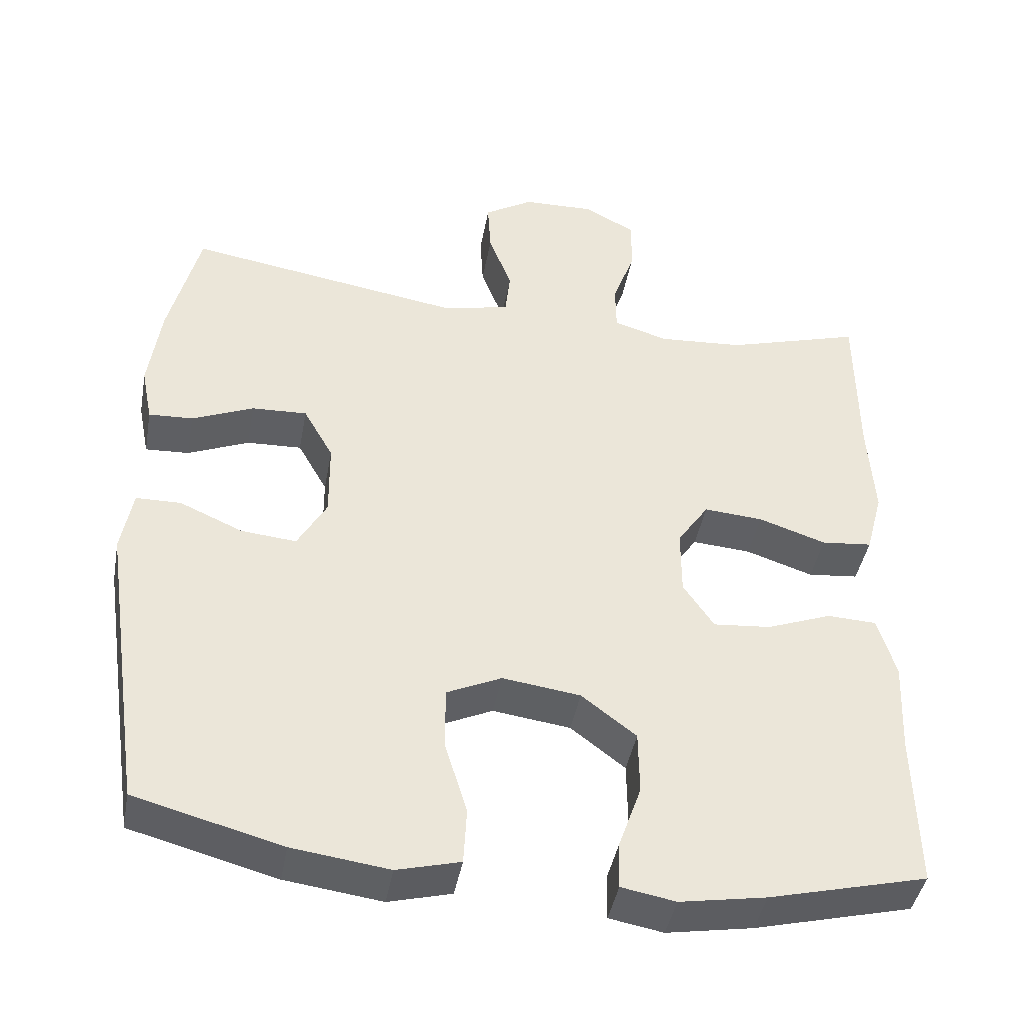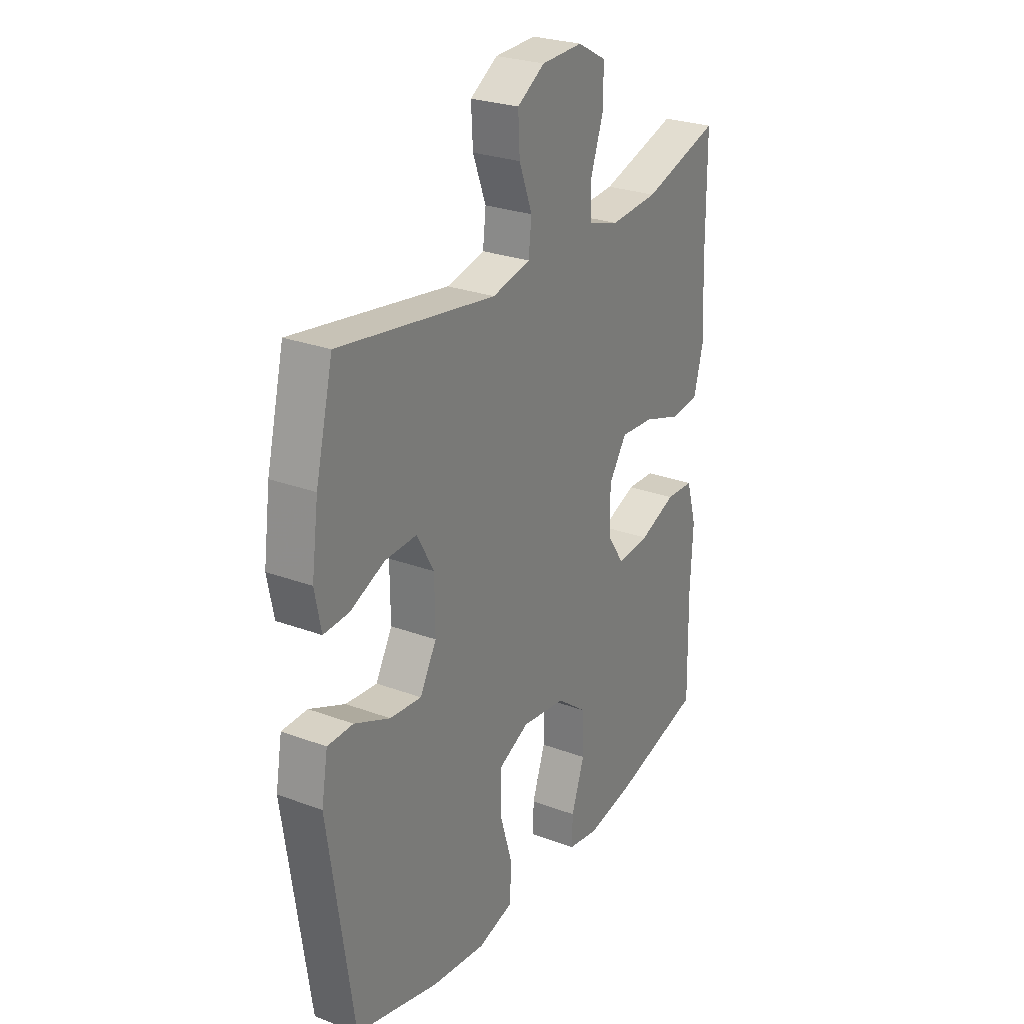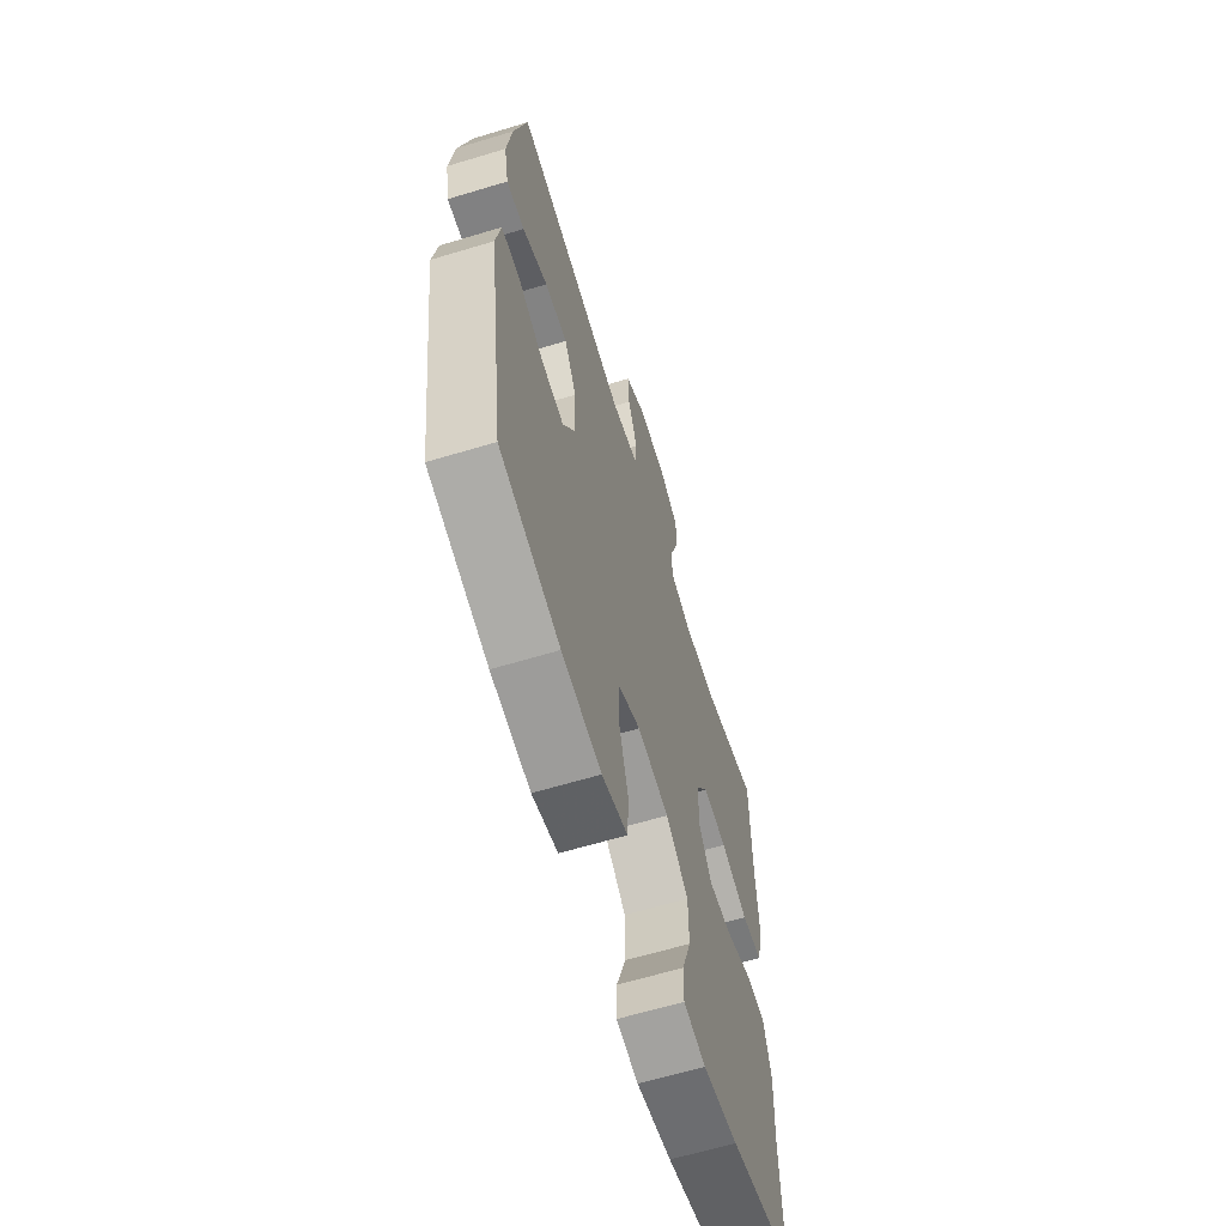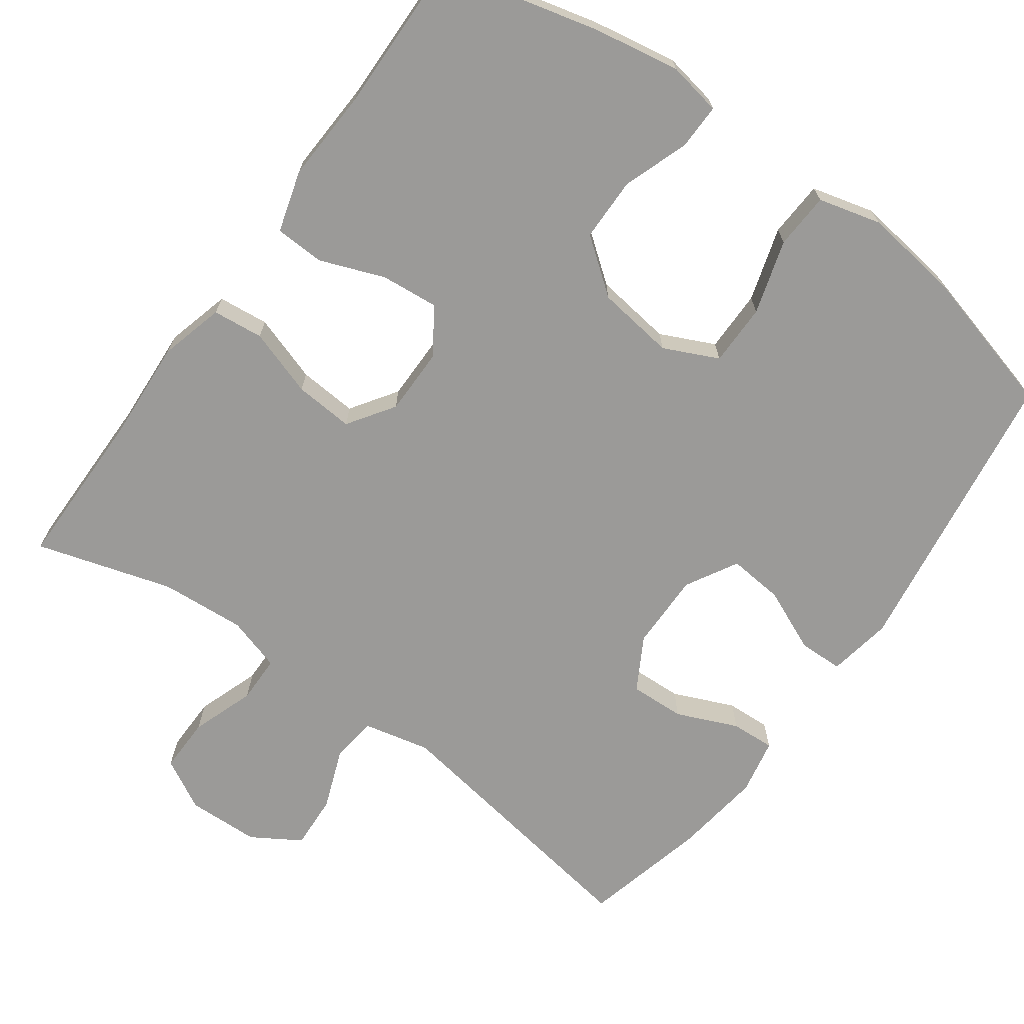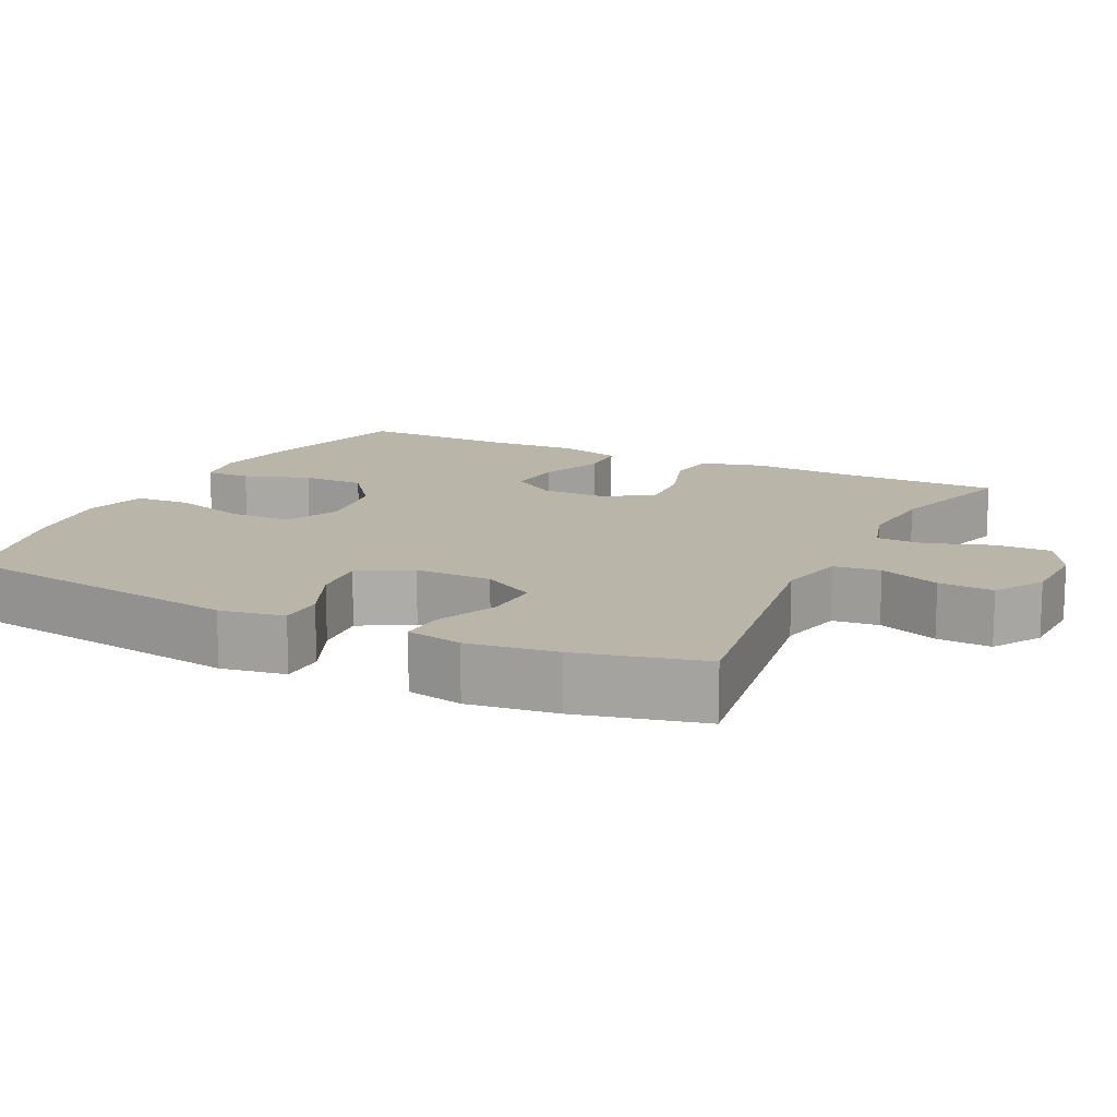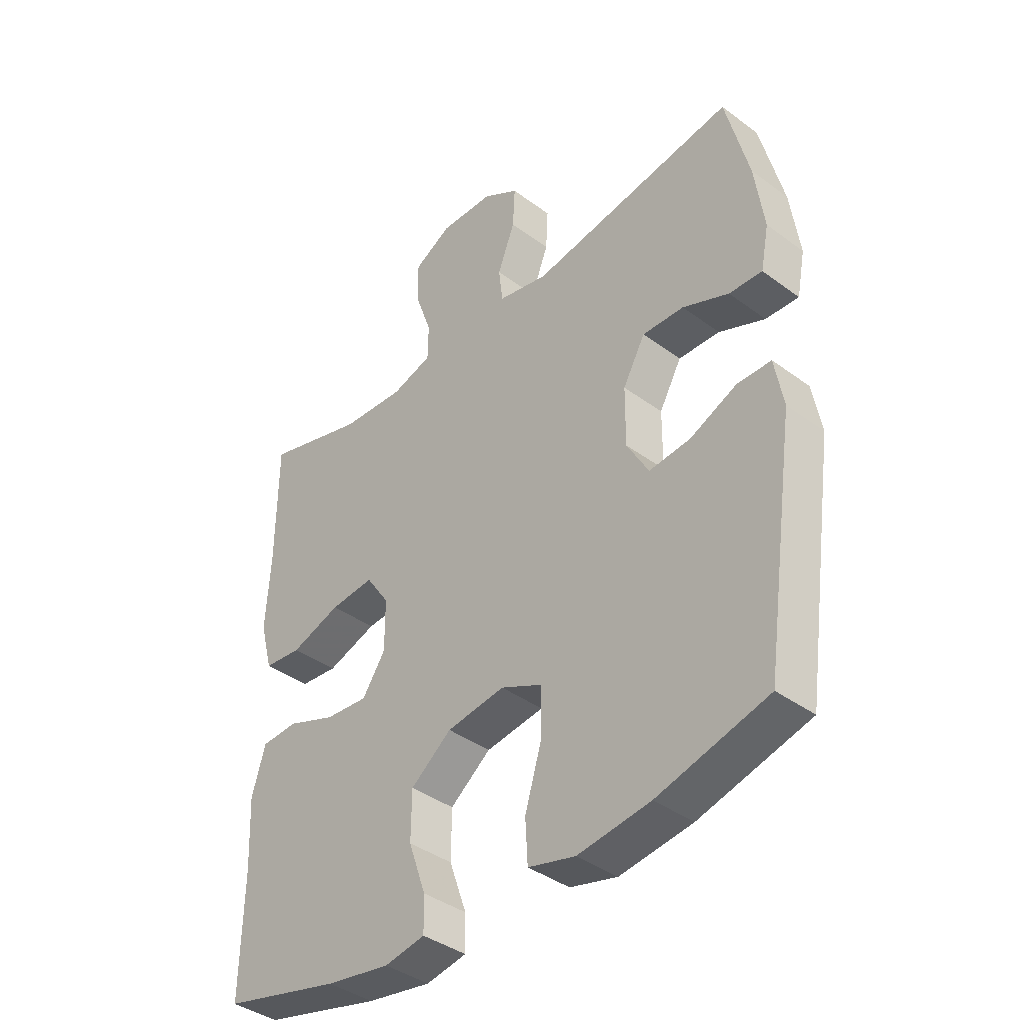
<metadata>
{"format":"obj","ext":"obj","renderer":"f3d","projection":"perspective","resolution":1024,"background":"white","views":[{"elev":-42.9,"azim":-10.3,"up":"+Z"},{"elev":26.7,"azim":-59.8,"up":"+Z"},{"elev":-63.2,"azim":-73.0,"up":"+Z"},{"elev":-69.3,"azim":144.2,"up":"+Y"},{"elev":13.6,"azim":-63.8,"up":"+Y"},{"elev":-39.8,"azim":-132.4,"up":"+Z"}]}
</metadata>
<code>
v 0.5 0.07 -0.5
v 0.289 0.07 -0.553
v 0.174 0.07 -0.573
v 0.102 0.07 -0.56
v 0.103 0.07 -0.499
v 0.134 0.07 -0.411
v 0.133 0.07 -0.326
v 0.06 0.07 -0.27
v -0.044 0.07 -0.256
v -0.117 0.07 -0.29
v -0.117 0.07 -0.373
v -0.087 0.07 -0.472
v -0.091 0.07 -0.547
v -0.175 0.07 -0.569
v -0.304 0.07 -0.552
v -0.5 0.07 -0.5
v -0.558 0.07 -0.105
v -0.543 0.07 -0.019
v -0.483 0.07 -0.018
v -0.399 0.07 -0.055
v -0.325 0.07 -0.062
v -0.286 0.07 0.007
v -0.287 0.07 0.11
v -0.327 0.07 0.181
v -0.401 0.07 0.178
v -0.483 0.07 0.143
v -0.542 0.07 0.14
v -0.557 0.07 0.215
v -0.541 0.07 0.333
v -0.5 0.07 0.5
v -0.131 0.07 0.441
v -0.041 0.07 0.461
v -0.034 0.07 0.523
v -0.065 0.07 0.604
v -0.069 0.07 0.677
v -0.004 0.07 0.717
v 0.093 0.07 0.72
v 0.161 0.07 0.683
v 0.16 0.07 0.609
v 0.13 0.07 0.524
v 0.131 0.07 0.46
v 0.204 0.07 0.438
v 0.318 0.07 0.446
v 0.5 0.07 0.5
v 0.501 0.07 0.281
v 0.509 0.07 0.149
v 0.486 0.07 0.063
v 0.418 0.07 0.056
v 0.328 0.07 0.086
v 0.249 0.07 0.092
v 0.207 0.07 0.03
v 0.207 0.07 -0.06
v 0.248 0.07 -0.121
v 0.325 0.07 -0.114
v 0.412 0.07 -0.081
v 0.478 0.07 -0.084
v 0.502 0.07 -0.166
v 0.496 0.07 -0.291
v 0.5 0 -0.5
v 0.289 0 -0.553
v 0.174 0 -0.573
v 0.102 0 -0.56
v 0.103 0 -0.499
v 0.134 0 -0.411
v 0.133 0 -0.326
v 0.06 0 -0.27
v -0.044 0 -0.256
v -0.117 0 -0.29
v -0.117 0 -0.373
v -0.087 0 -0.472
v -0.091 0 -0.547
v -0.175 0 -0.569
v -0.304 0 -0.552
v -0.5 0 -0.5
v -0.558 0 -0.105
v -0.543 0 -0.019
v -0.483 0 -0.018
v -0.399 0 -0.055
v -0.325 0 -0.062
v -0.286 0 0.007
v -0.287 0 0.11
v -0.327 0 0.181
v -0.401 0 0.178
v -0.483 0 0.143
v -0.542 0 0.14
v -0.557 0 0.215
v -0.541 0 0.333
v -0.5 0 0.5
v -0.131 0 0.441
v -0.041 0 0.461
v -0.034 0 0.523
v -0.065 0 0.604
v -0.069 0 0.677
v -0.004 0 0.717
v 0.093 0 0.72
v 0.161 0 0.683
v 0.16 0 0.609
v 0.13 0 0.524
v 0.131 0 0.46
v 0.204 0 0.438
v 0.318 0 0.446
v 0.5 0 0.5
v 0.501 0 0.281
v 0.509 0 0.149
v 0.486 0 0.063
v 0.418 0 0.056
v 0.328 0 0.086
v 0.249 0 0.092
v 0.207 0 0.03
v 0.207 0 -0.06
v 0.248 0 -0.121
v 0.325 0 -0.114
v 0.412 0 -0.081
v 0.478 0 -0.084
v 0.502 0 -0.166
v 0.496 0 -0.291
f 56 57 58
f 55 56 58
f 54 55 58
f 4 5 6
f 3 4 6
f 2 3 6
f 1 2 6
f 58 1 6
f 54 58 6
f 53 54 6
f 52 53 6 7
f 51 52 7 8
f 47 48 49
f 46 47 49
f 45 46 49
f 45 49 50
f 44 45 50
f 43 44 50
f 42 43 50 51
f 38 39 40
f 37 38 40
f 36 37 40
f 35 36 40
f 34 35 40
f 33 34 40
f 32 33 40 41
f 51 8 9
f 42 51 9
f 41 42 9
f 32 41 9
f 31 32 9
f 29 30 31
f 28 29 31
f 27 28 31
f 26 27 31
f 25 26 31
f 18 19 20
f 17 18 20
f 16 17 20
f 15 16 20
f 14 15 20
f 13 14 20
f 12 13 20
f 11 12 20
f 10 11 20 21
f 9 10 21 22
f 24 25 31
f 23 24 31 9
f 9 22 23
f 116 115 114
f 116 114 113
f 116 113 112
f 64 63 62
f 64 62 61
f 64 61 60
f 64 60 59
f 64 59 116
f 64 116 112
f 64 112 111
f 65 64 111 110
f 66 65 110 109
f 107 106 105
f 107 105 104
f 107 104 103
f 108 107 103
f 108 103 102
f 108 102 101
f 109 108 101 100
f 98 97 96
f 98 96 95
f 98 95 94
f 98 94 93
f 98 93 92
f 98 92 91
f 99 98 91 90
f 67 66 109
f 67 109 100
f 67 100 99
f 67 99 90
f 67 90 89
f 89 88 87
f 89 87 86
f 89 86 85
f 89 85 84
f 89 84 83
f 78 77 76
f 78 76 75
f 78 75 74
f 78 74 73
f 78 73 72
f 78 72 71
f 78 71 70
f 78 70 69
f 79 78 69 68
f 80 79 68 67
f 89 83 82
f 67 89 82 81
f 81 80 67
f 1 59 60 2
f 2 60 61 3
f 3 61 62 4
f 4 62 63 5
f 5 63 64 6
f 6 64 65 7
f 7 65 66 8
f 8 66 67 9
f 9 67 68 10
f 10 68 69 11
f 11 69 70 12
f 12 70 71 13
f 13 71 72 14
f 14 72 73 15
f 15 73 74 16
f 16 74 75 17
f 17 75 76 18
f 18 76 77 19
f 19 77 78 20
f 20 78 79 21
f 21 79 80 22
f 22 80 81 23
f 23 81 82 24
f 24 82 83 25
f 25 83 84 26
f 26 84 85 27
f 27 85 86 28
f 28 86 87 29
f 29 87 88 30
f 30 88 89 31
f 31 89 90 32
f 32 90 91 33
f 33 91 92 34
f 34 92 93 35
f 35 93 94 36
f 36 94 95 37
f 37 95 96 38
f 38 96 97 39
f 39 97 98 40
f 40 98 99 41
f 41 99 100 42
f 42 100 101 43
f 43 101 102 44
f 44 102 103 45
f 45 103 104 46
f 46 104 105 47
f 47 105 106 48
f 48 106 107 49
f 49 107 108 50
f 50 108 109 51
f 51 109 110 52
f 52 110 111 53
f 53 111 112 54
f 54 112 113 55
f 55 113 114 56
f 56 114 115 57
f 57 115 116 58
f 58 116 59 1

</code>
